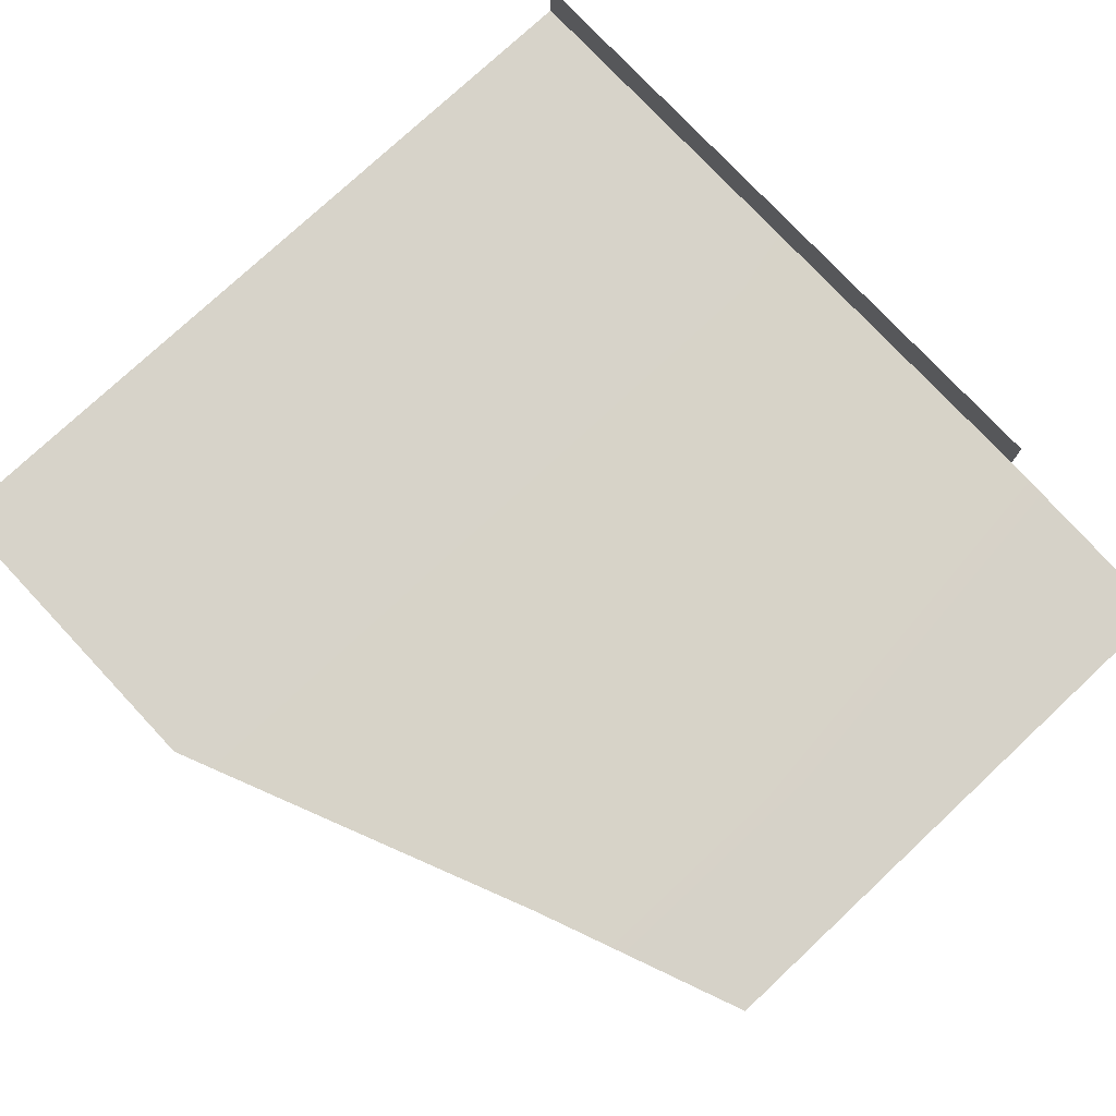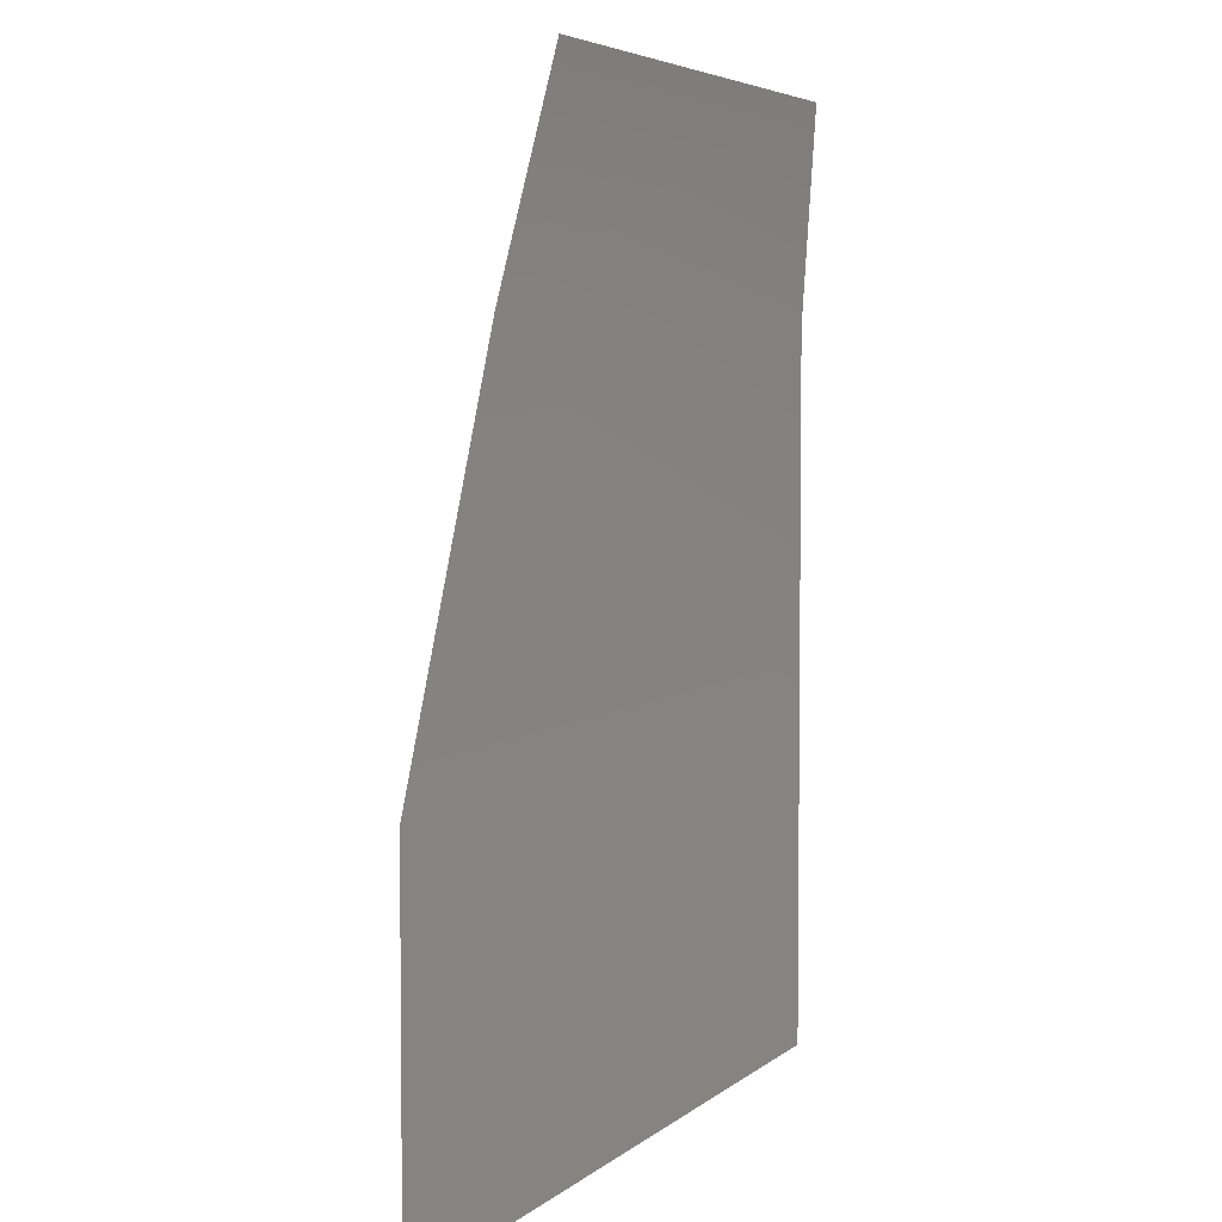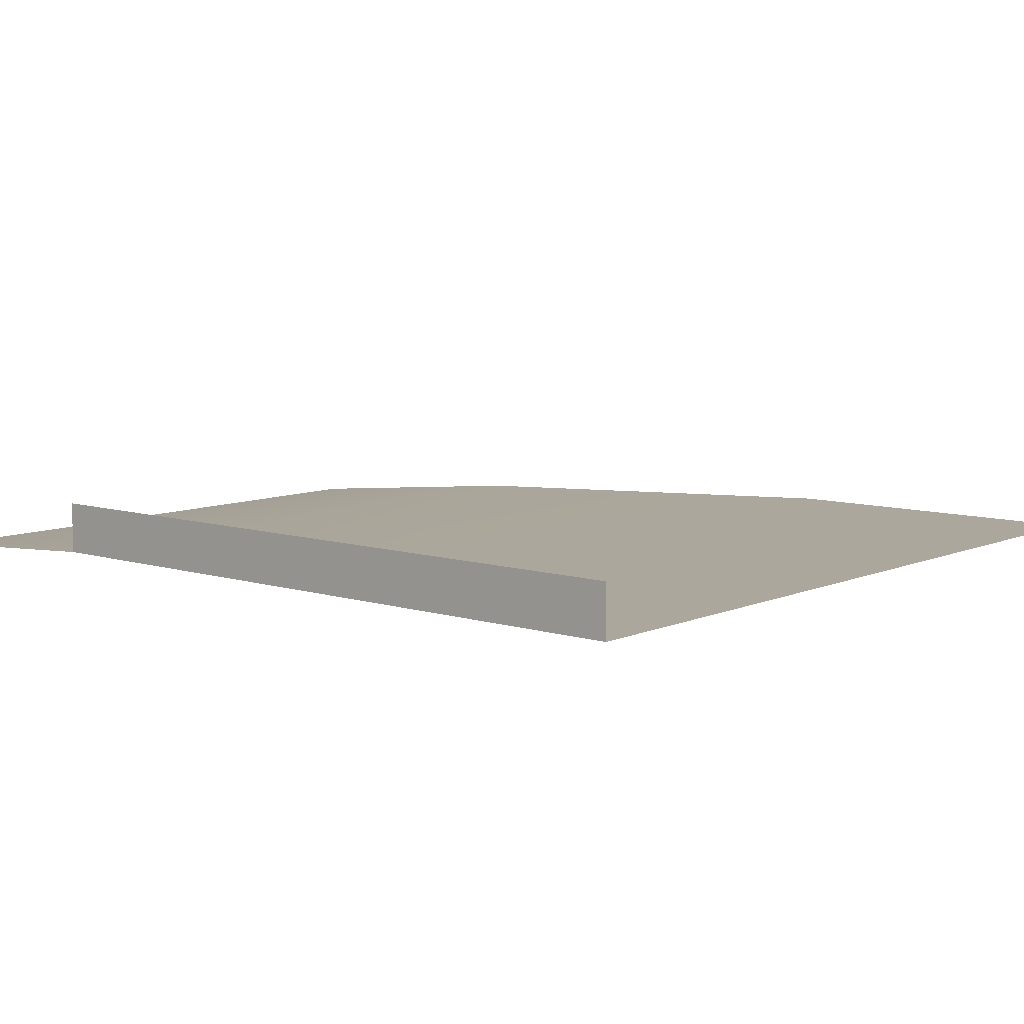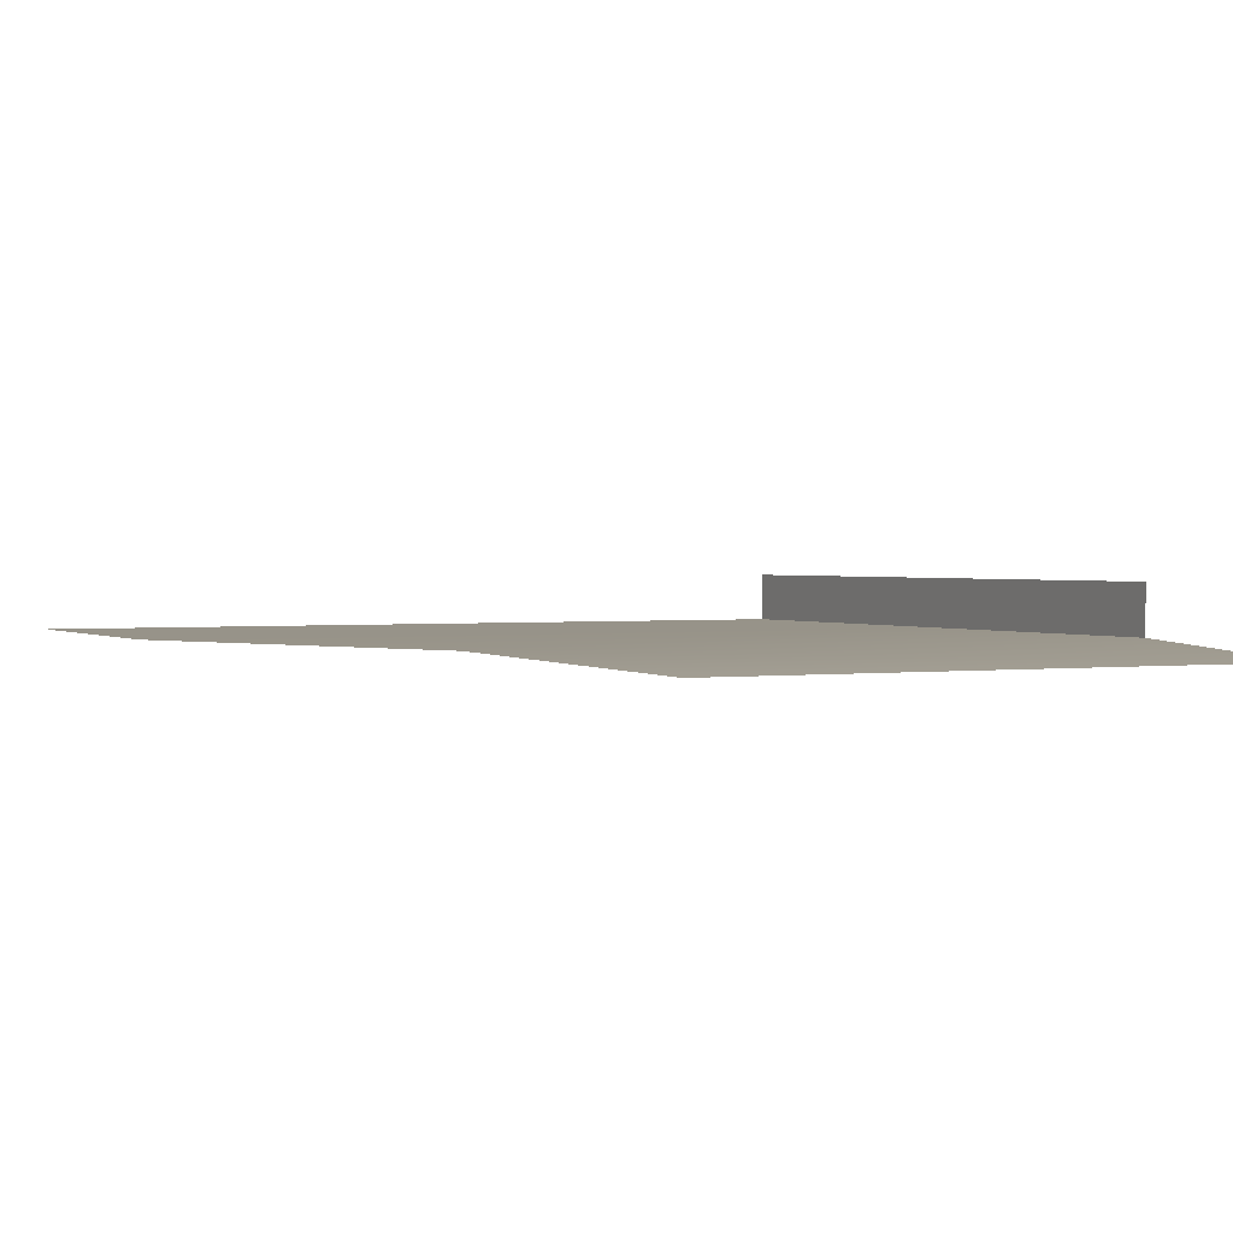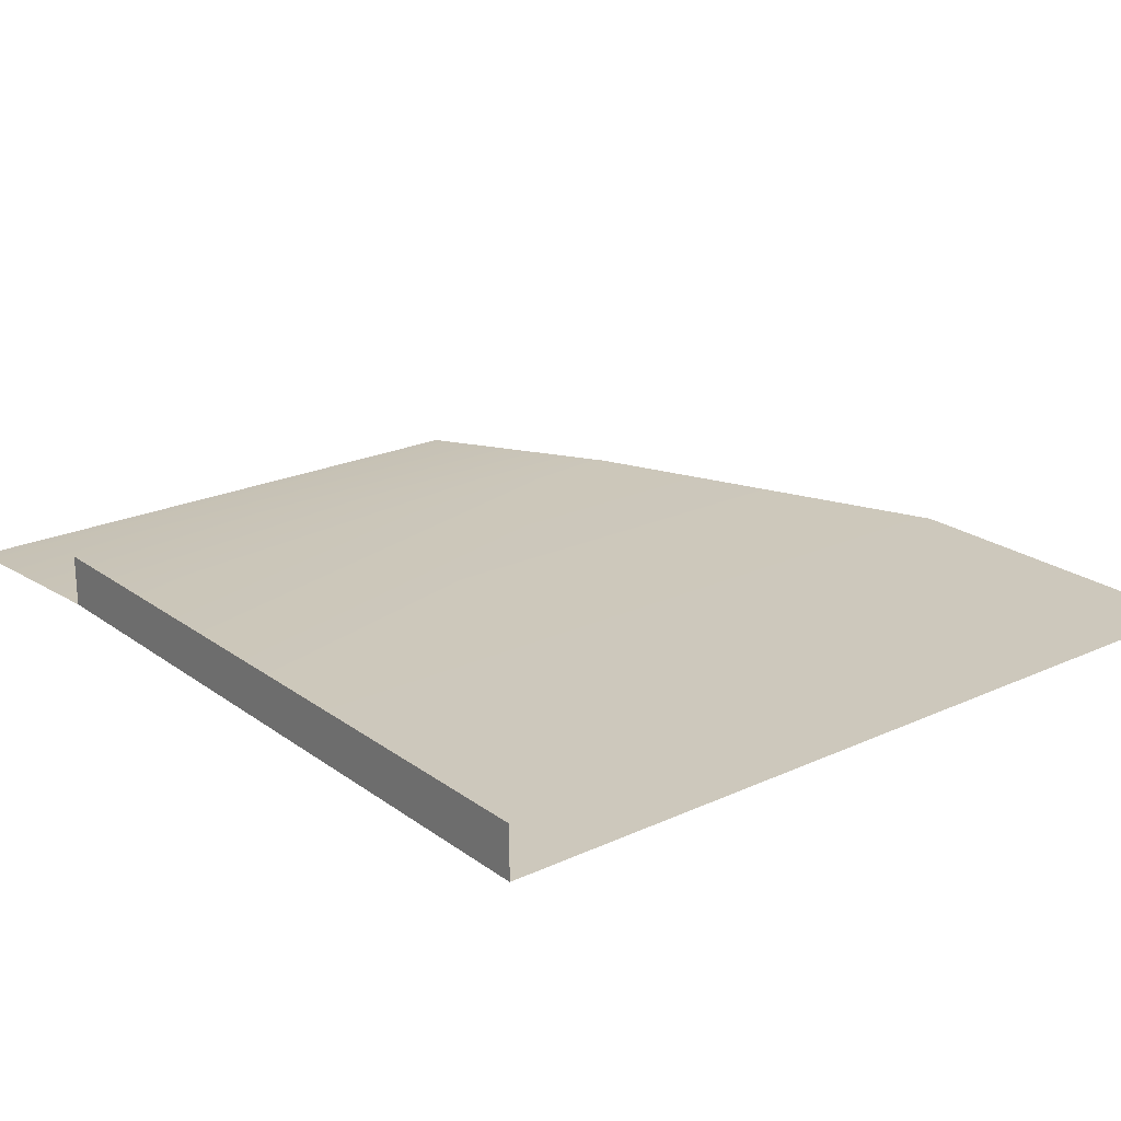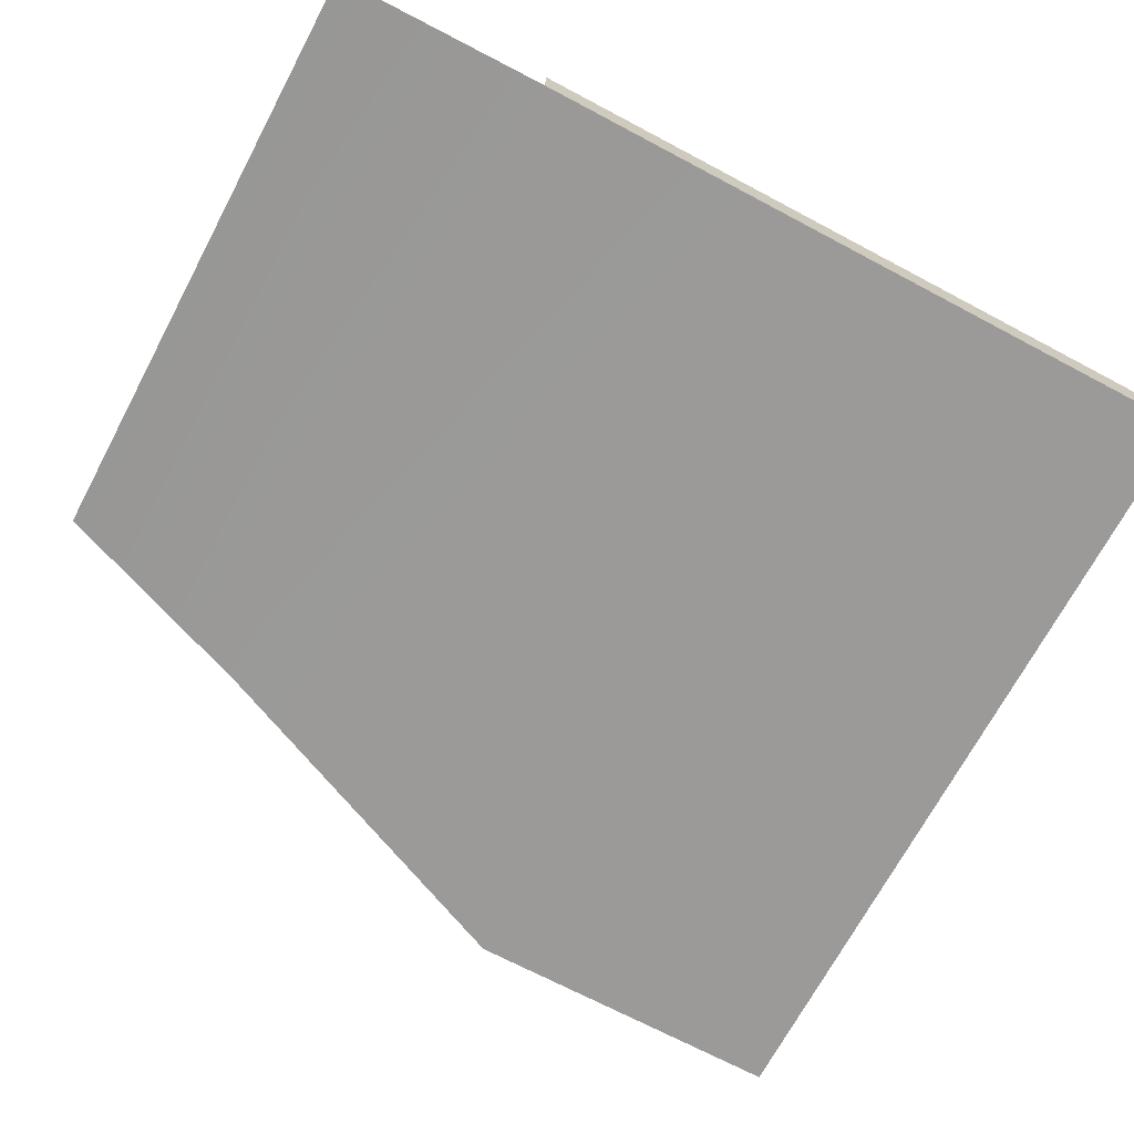
<metadata>
{"format":"obj","ext":"obj","renderer":"f3d","projection":"perspective","resolution":1024,"background":"white","views":[{"elev":76.4,"azim":136.9,"up":"+Z"},{"elev":4.6,"azim":113.5,"up":"+Y"},{"elev":8.4,"azim":-49.6,"up":"+Z"},{"elev":1.5,"azim":153.4,"up":"+Z"},{"elev":22.1,"azim":-38.7,"up":"+Z"},{"elev":-69.5,"azim":-118.0,"up":"+Z"}]}
</metadata>
<code>
g interior_doorway_COL3
v 4.592 11.17 -0.7953
v 12.86 8.572 -0.6254
v 11.81 11.17 -0.7953
v 4.592 8.572 -0.6254
v 4.592 4.105 -0.6254
v 14.77 4.105 -0.6254
v 4.592 -3.862e-07 -0.6254
v 14.77 -3.862e-07 -0.6254
v 4.592 8.572 -0.6254
v 4.592 8.572 0
v 4.592 4.105 0
v 4.592 4.105 -0.6254
v 4.592 4.105 -0.6254
v 4.592 4.105 0
v 4.592 -3.862e-07 0
v 4.592 -3.862e-07 -0.6254
g interior_doorway_COL3_0
f 3 2 1
f 2 4 1
f 5 4 2
f 6 5 2
f 7 5 6
f 8 7 6
f 11 10 9
f 12 11 9
f 15 14 13
f 16 15 13

</code>
